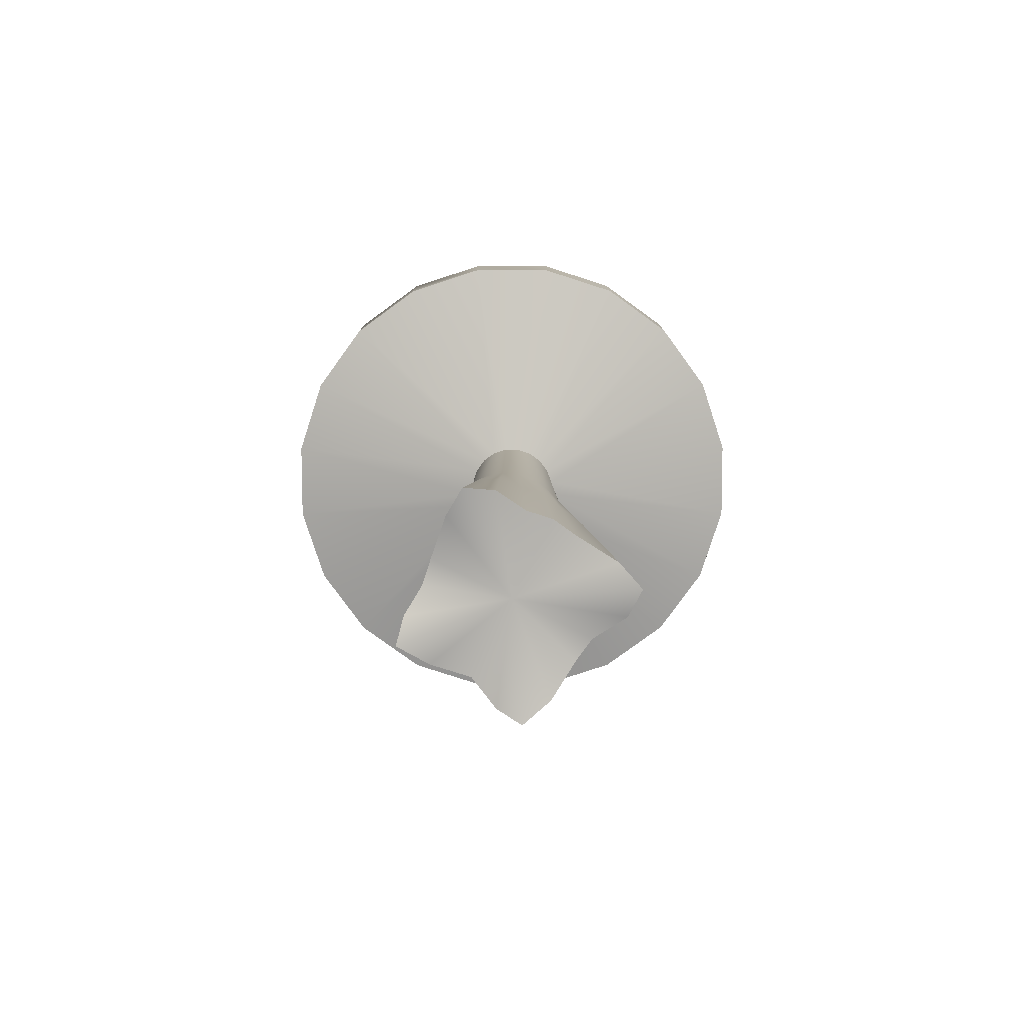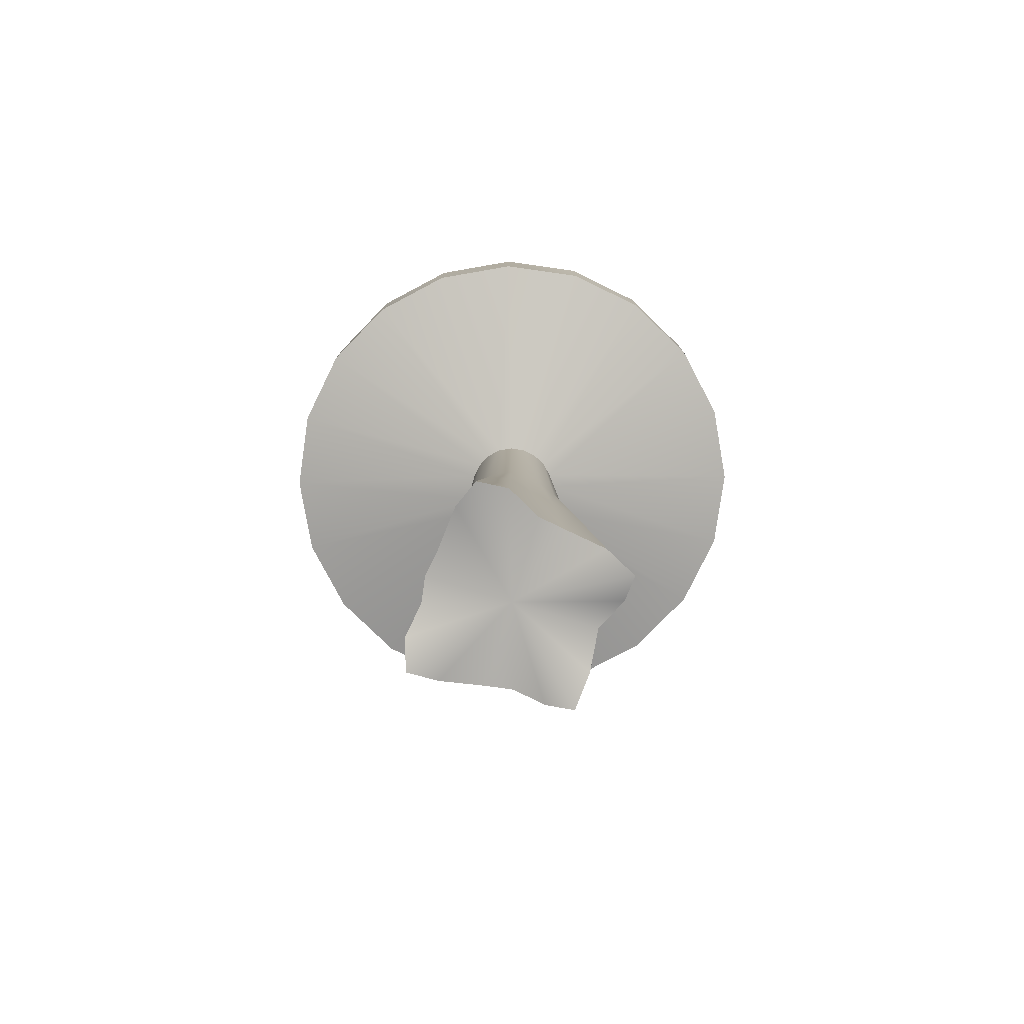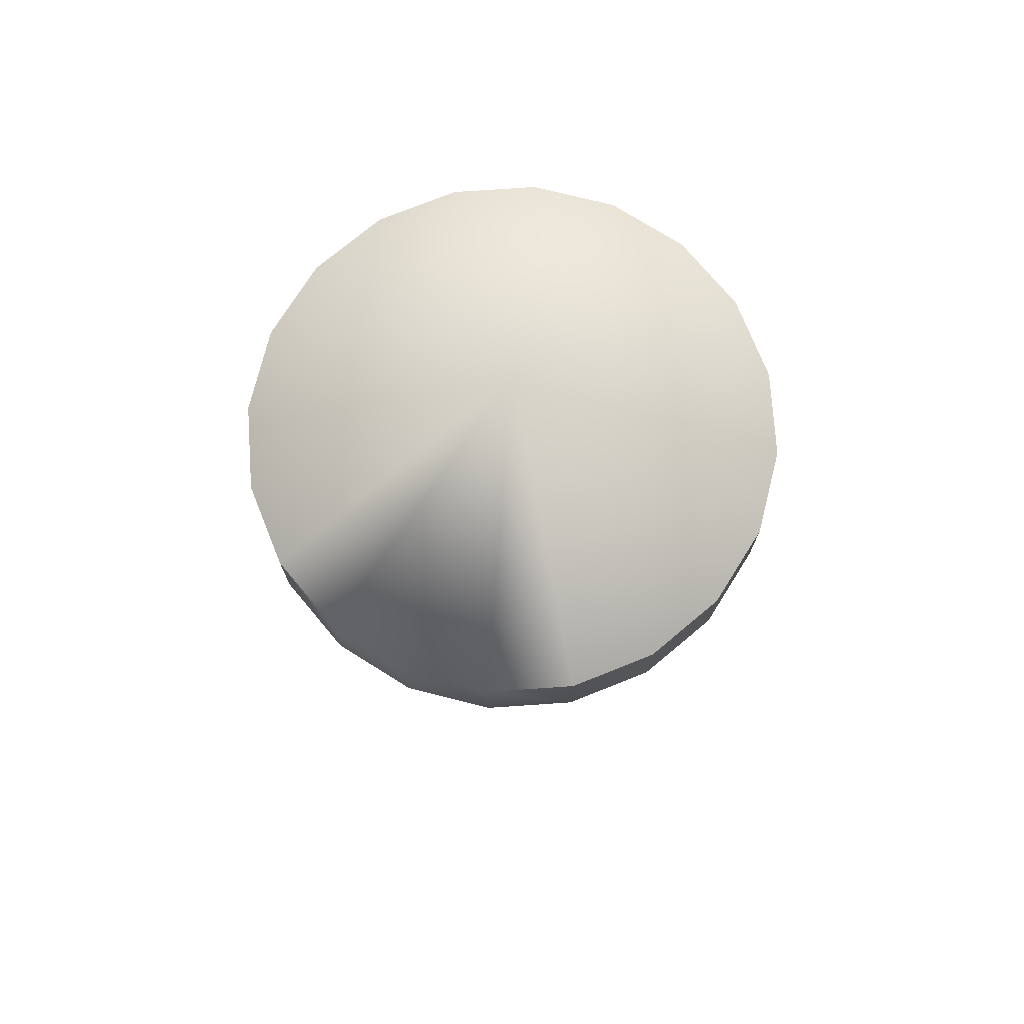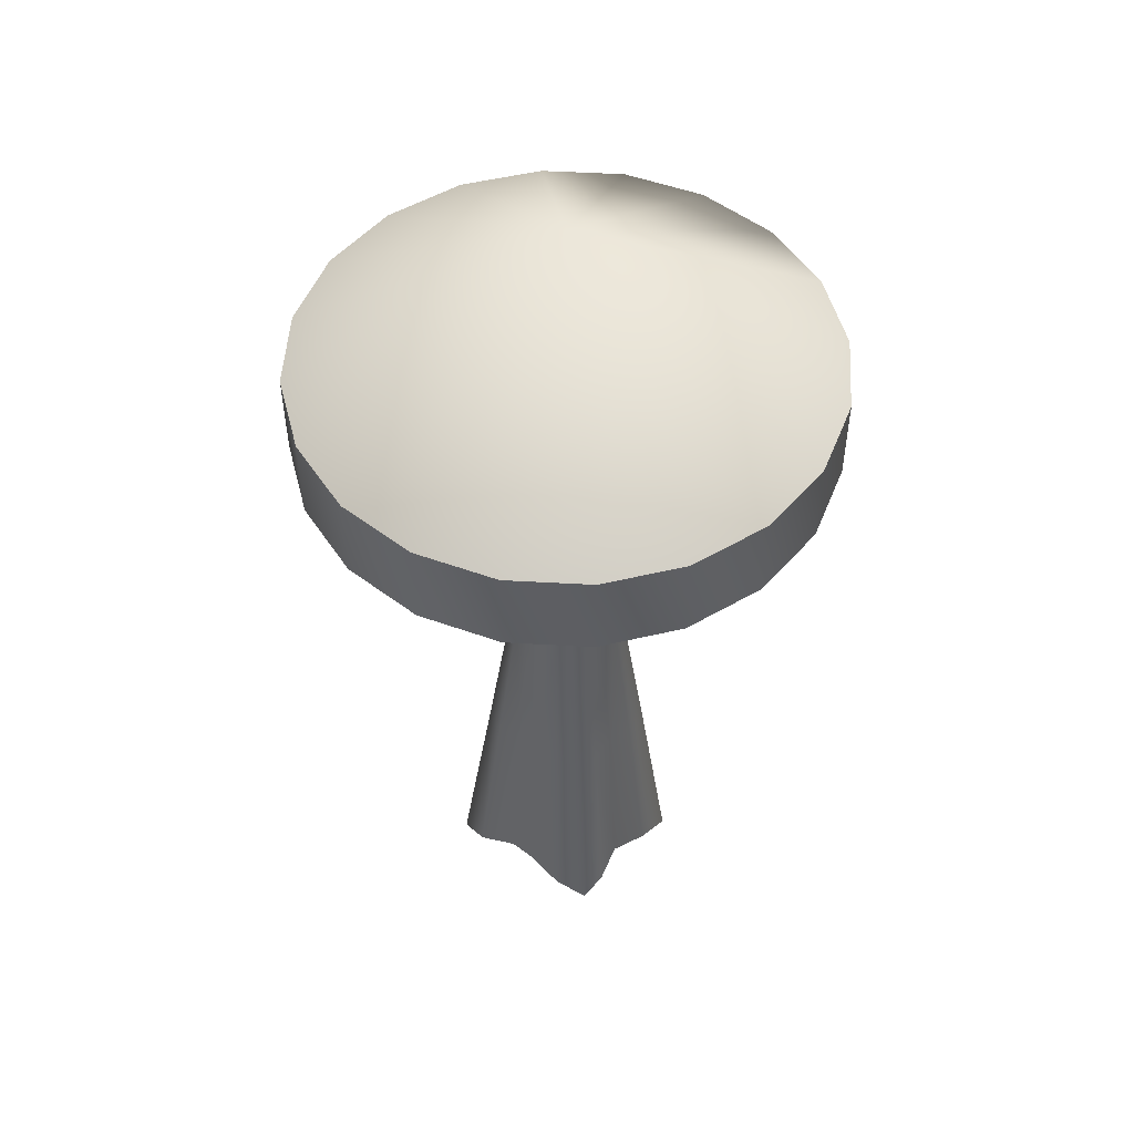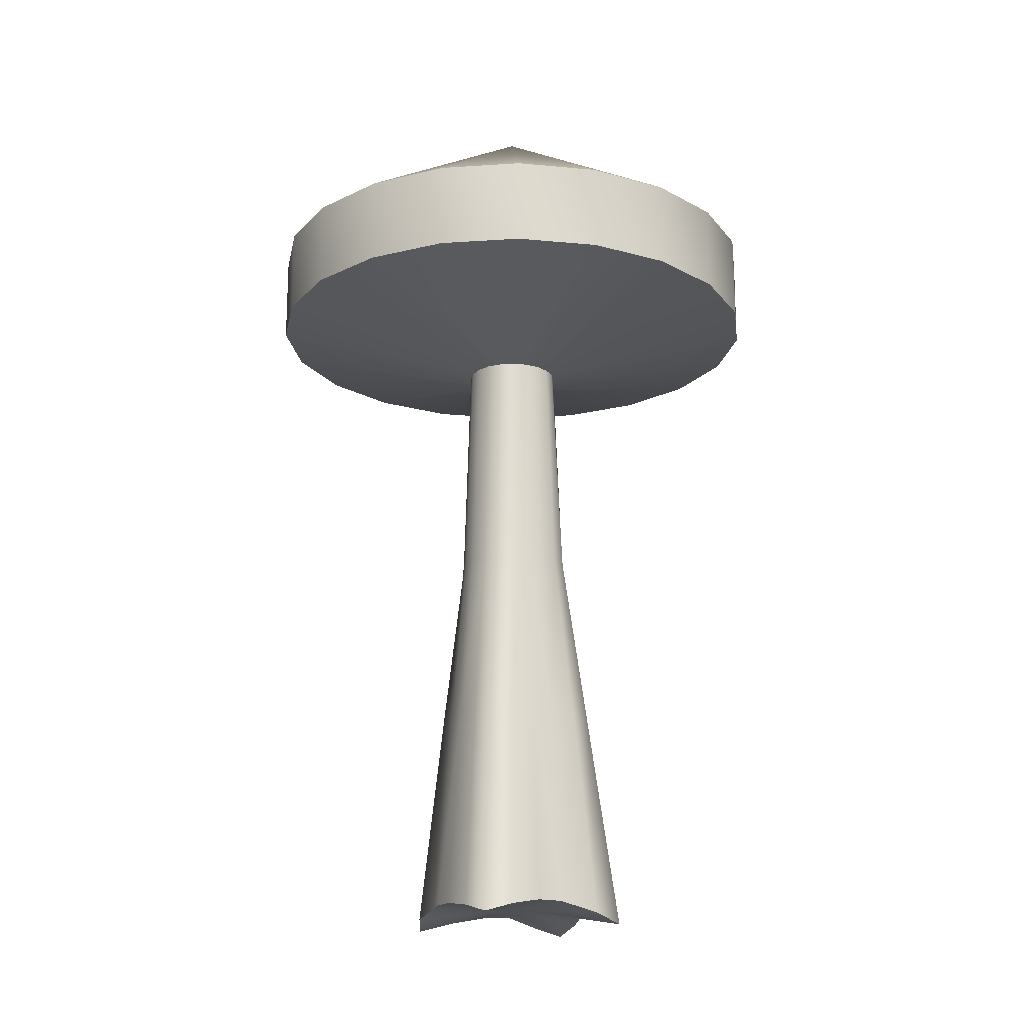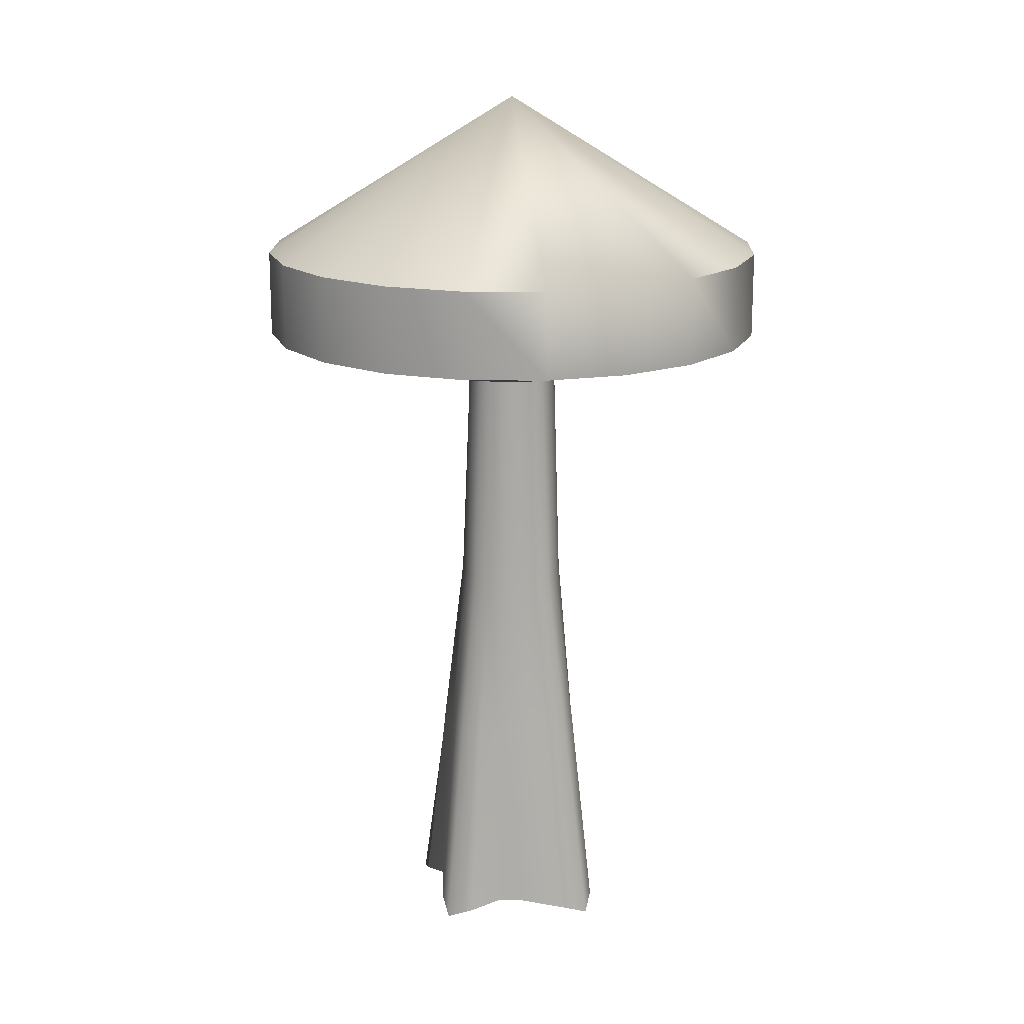
<metadata>
{"format":"obj","ext":"obj","renderer":"f3d","projection":"perspective","resolution":1024,"background":"white","views":[{"elev":-79.7,"azim":-44.9,"up":"+Y"},{"elev":-79.3,"azim":54.9,"up":"+Y"},{"elev":74.5,"azim":-66.9,"up":"+Y"},{"elev":51.2,"azim":120.5,"up":"+Y"},{"elev":-18.2,"azim":52.4,"up":"+Y"},{"elev":16.9,"azim":-115.5,"up":"+Y"}]}
</metadata>
<code>
g default
v 0.8789 -0.005909 -0.8271
v 0.8385 -0.1019 -1.171
v 0.5734 -0.005909 -1.248
v 0.2109 0.08923 -1.215
v -0.1644 -0.006589 -1.381
v -0.5207 -0.09495 -1.46
v -0.6586 -0.006589 -1.22
v -0.7293 0.08923 -0.9095
v -0.8487 0.08923 -0.6751
v -1.042 0.009248 -0.28
v -1.126 -0.0845 0.02649
v -0.8811 0.009248 0.2143
v -0.5432 0.08923 0.2651
v -0.3088 0.08923 0.3846
v -0.04894 0.08923 0.4257
v 0.4015 0.01725 0.5352
v 0.7165 -0.0738 0.5212
v 0.822 0.01725 0.2297
v 0.7508 0.08923 -0.1553
v 0.792 0.08923 -0.4152
v -0.04894 0.08923 -0.4152
v 0.6075 2.191 -0.2042
v 0.5986 2.157 0.06166
v 0.4823 2.114 0.2659
v 0.2497 2.157 0.3152
v -0.05618 2.191 0.2781
v -0.2718 2.191 0.2439
v -0.4664 2.191 0.1448
v -0.6926 2.153 0.05436
v -0.8511 2.109 -0.1181
v -0.8259 2.153 -0.3558
v -0.7199 2.191 -0.6354
v -0.6208 2.191 -0.83
v -0.521 2.146 -1.043
v -0.3721 2.104 -1.199
v -0.1108 2.146 -1.177
v 0.1595 2.191 -1.083
v 0.4146 2.146 -1.056
v 0.6064 2.101 -0.9538
v 0.6681 2.146 -0.7074
v 0.6417 2.191 -0.4198
v 0.4645 3.936 -0.2512
v 0.4136 3.926 -0.07802
v 0.3041 3.913 0.05747
v 0.1406 3.926 0.1203
v -0.05468 3.936 0.1259
v -0.2234 3.936 0.09921
v -0.3755 3.936 0.02168
v -0.5175 3.925 -0.08018
v -0.6126 3.912 -0.2258
v -0.6218 3.925 -0.401
v -0.5738 3.936 -0.5886
v -0.4963 3.936 -0.7408
v -0.3917 3.923 -0.879
v -0.253 3.91 -0.9733
v -0.07081 3.923 -0.9832
v 0.114 3.936 -0.9391
v 0.2841 3.923 -0.8828
v 0.4159 3.909 -0.7774
v 0.4824 3.923 -0.6099
v 0.4912 3.936 -0.4199
v 0.4292 6.219 -0.4156
v 0.4057 6.219 -0.2677
v 0.34 6.218 -0.1325
v 0.2351 6.217 -0.02537
v 0.1007 6.218 0.04136
v -0.04943 6.219 0.06298
v -0.1973 6.219 0.03956
v -0.3307 6.219 -0.02842
v -0.4384 6.218 -0.1327
v -0.5079 6.217 -0.2656
v -0.5298 6.218 -0.414
v -0.5046 6.219 -0.5635
v -0.4366 6.219 -0.6969
v -0.3321 6.218 -0.8043
v -0.1999 6.217 -0.8737
v -0.05081 6.218 -0.8957
v 0.09846 6.219 -0.8708
v 0.2334 6.218 -0.8046
v 0.3402 6.217 -0.7001
v 0.4073 6.218 -0.5653
v 2.478 6.743 -1.236
v 2.101 6.743 -1.977
v 1.513 6.743 -2.565
v 0.7722 6.743 -2.942
v -0.04894 6.743 -3.072
v -0.8701 6.743 -2.942
v -1.611 6.743 -2.565
v -2.199 6.743 -1.977
v -2.576 6.743 -1.236
v -2.706 6.743 -0.4152
v -2.576 6.743 0.4059
v -2.199 6.743 1.147
v -1.611 6.743 1.735
v -0.8701 6.743 2.112
v -0.04894 6.743 2.242
v 0.7722 6.743 2.112
v 1.513 6.743 1.735
v 2.101 6.743 1.147
v 2.478 6.743 0.4059
v 2.608 6.743 -0.4152
v 0.4292 6.219 -0.4156
v 0.4057 6.219 -0.2677
v 0.34 6.218 -0.1325
v 0.2351 6.217 -0.02537
v 0.1007 6.218 0.04136
v -0.04943 6.219 0.06298
v -0.1973 6.219 0.03956
v -0.3307 6.219 -0.02842
v -0.4384 6.218 -0.1327
v -0.5079 6.217 -0.2656
v -0.5298 6.218 -0.414
v -0.5046 6.219 -0.5635
v -0.4366 6.219 -0.6969
v -0.3321 6.218 -0.8043
v -0.1999 6.217 -0.8737
v -0.05081 6.218 -0.8957
v 0.09846 6.219 -0.8708
v 0.2334 6.218 -0.8046
v 0.3402 6.217 -0.7001
v 0.4073 6.218 -0.5653
v 2.478 7.631 -1.236
v 2.101 7.631 -1.977
v -0.04894 9.271 -0.4152
v 1.513 7.631 -2.565
v 0.7722 7.631 -2.942
v -0.04894 7.631 -3.072
v -0.8701 7.631 -2.942
v -1.611 7.631 -2.565
v -2.199 7.631 -1.977
v -2.576 7.631 -1.236
v -2.706 7.631 -0.4152
v -2.576 7.631 0.4059
v -2.199 7.631 1.147
v -1.611 7.631 1.735
v -0.8701 7.631 2.112
v -0.04894 7.631 2.242
v 0.7722 7.631 2.112
v 1.513 7.631 1.735
v 2.101 7.631 1.147
v 2.478 7.631 0.4059
v 2.608 7.631 -0.4152
g pCylinder1
f 2 39 1
f 1 39 40
f 2 3 39
f 39 3 38
f 3 4 38
f 38 4 37
f 5 36 4
f 4 36 37
f 6 35 5
f 5 35 36
f 6 7 35
f 35 7 34
f 7 8 34
f 34 8 33
f 8 9 33
f 33 9 32
f 10 31 9
f 9 31 32
f 11 30 10
f 10 30 31
f 11 12 30
f 30 12 29
f 12 13 29
f 29 13 28
f 14 27 13
f 13 27 28
f 15 26 14
f 14 26 27
f 16 25 15
f 15 25 26
f 17 24 16
f 16 24 25
f 17 18 24
f 24 18 23
f 18 19 23
f 23 19 22
f 19 20 22
f 22 20 41
f 1 40 20
f 20 40 41
f 2 1 21
f 3 2 21
f 4 3 21
f 5 4 21
f 6 5 21
f 7 6 21
f 8 7 21
f 9 8 21
f 10 9 21
f 11 10 21
f 12 11 21
f 13 12 21
f 14 13 21
f 15 14 21
f 16 15 21
f 17 16 21
f 18 17 21
f 19 18 21
f 20 19 21
f 1 20 21
f 122 123 124
f 123 125 124
f 125 126 124
f 126 127 124
f 127 128 124
f 128 129 124
f 129 130 124
f 130 131 124
f 131 132 124
f 132 133 124
f 133 134 124
f 134 135 124
f 135 136 124
f 136 137 124
f 137 138 124
f 138 139 124
f 139 140 124
f 140 141 124
f 141 142 124
f 142 122 124
f 23 22 43
f 43 22 42
f 24 23 44
f 44 23 43
f 24 44 25
f 25 44 45
f 25 45 26
f 26 45 46
f 27 26 47
f 47 26 46
f 28 27 48
f 48 27 47
f 29 28 49
f 49 28 48
f 30 29 50
f 50 29 49
f 30 50 31
f 31 50 51
f 31 51 32
f 32 51 52
f 33 32 53
f 53 32 52
f 34 33 54
f 54 33 53
f 35 34 55
f 55 34 54
f 35 55 36
f 36 55 56
f 36 56 37
f 37 56 57
f 38 37 58
f 58 37 57
f 39 38 59
f 59 38 58
f 39 59 40
f 40 59 60
f 40 60 41
f 41 60 61
f 22 41 42
f 42 41 61
f 43 42 64
f 64 42 63
f 44 43 65
f 65 43 64
f 44 65 45
f 45 65 66
f 45 66 46
f 46 66 67
f 47 46 68
f 68 46 67
f 48 47 69
f 69 47 68
f 49 48 70
f 70 48 69
f 50 49 71
f 71 49 70
f 50 71 51
f 51 71 72
f 51 72 52
f 52 72 73
f 53 52 74
f 74 52 73
f 54 53 75
f 75 53 74
f 55 54 76
f 76 54 75
f 55 76 56
f 56 76 77
f 56 77 57
f 57 77 78
f 58 57 79
f 79 57 78
f 59 58 80
f 80 58 79
f 59 80 60
f 60 80 81
f 60 81 61
f 61 81 62
f 42 61 63
f 63 61 62
f 103 102 100
f 100 102 101
f 103 100 104
f 104 100 99
f 104 99 105
f 105 99 98
f 106 105 97
f 97 105 98
f 107 106 96
f 96 106 97
f 108 107 95
f 95 107 96
f 109 108 94
f 94 108 95
f 109 94 110
f 110 94 93
f 110 93 111
f 111 93 92
f 112 111 91
f 91 111 92
f 113 112 90
f 90 112 91
f 114 113 89
f 89 113 90
f 114 89 115
f 115 89 88
f 115 88 116
f 116 88 87
f 117 116 86
f 86 116 87
f 118 117 85
f 85 117 86
f 118 85 119
f 119 85 84
f 119 84 120
f 120 84 83
f 121 120 82
f 82 120 83
f 102 121 101
f 101 121 82
f 103 63 102
f 63 62 102
f 104 64 103
f 64 63 103
f 105 65 104
f 65 64 104
f 106 66 105
f 66 65 105
f 107 67 106
f 67 66 106
f 108 68 107
f 68 67 107
f 109 69 108
f 69 68 108
f 110 70 109
f 70 69 109
f 111 71 110
f 71 70 110
f 112 72 111
f 72 71 111
f 113 73 112
f 73 72 112
f 114 74 113
f 74 73 113
f 115 75 114
f 75 74 114
f 116 76 115
f 76 75 115
f 117 77 116
f 77 76 116
f 118 78 117
f 78 77 117
f 119 79 118
f 79 78 118
f 120 80 119
f 80 79 119
f 121 81 120
f 81 80 120
f 102 62 121
f 62 81 121
f 82 83 122
f 122 83 123
f 83 84 123
f 123 84 125
f 84 85 125
f 125 85 126
f 85 86 126
f 126 86 127
f 86 87 127
f 127 87 128
f 87 88 128
f 128 88 129
f 88 89 129
f 129 89 130
f 89 90 130
f 130 90 131
f 90 91 131
f 131 91 132
f 91 92 132
f 132 92 133
f 92 93 133
f 133 93 134
f 93 94 134
f 134 94 135
f 94 95 135
f 135 95 136
f 95 96 136
f 136 96 137
f 96 97 137
f 137 97 138
f 97 98 138
f 138 98 139
f 98 99 139
f 139 99 140
f 99 100 140
f 140 100 141
f 100 101 141
f 141 101 142
f 101 82 142
f 142 82 122

</code>
